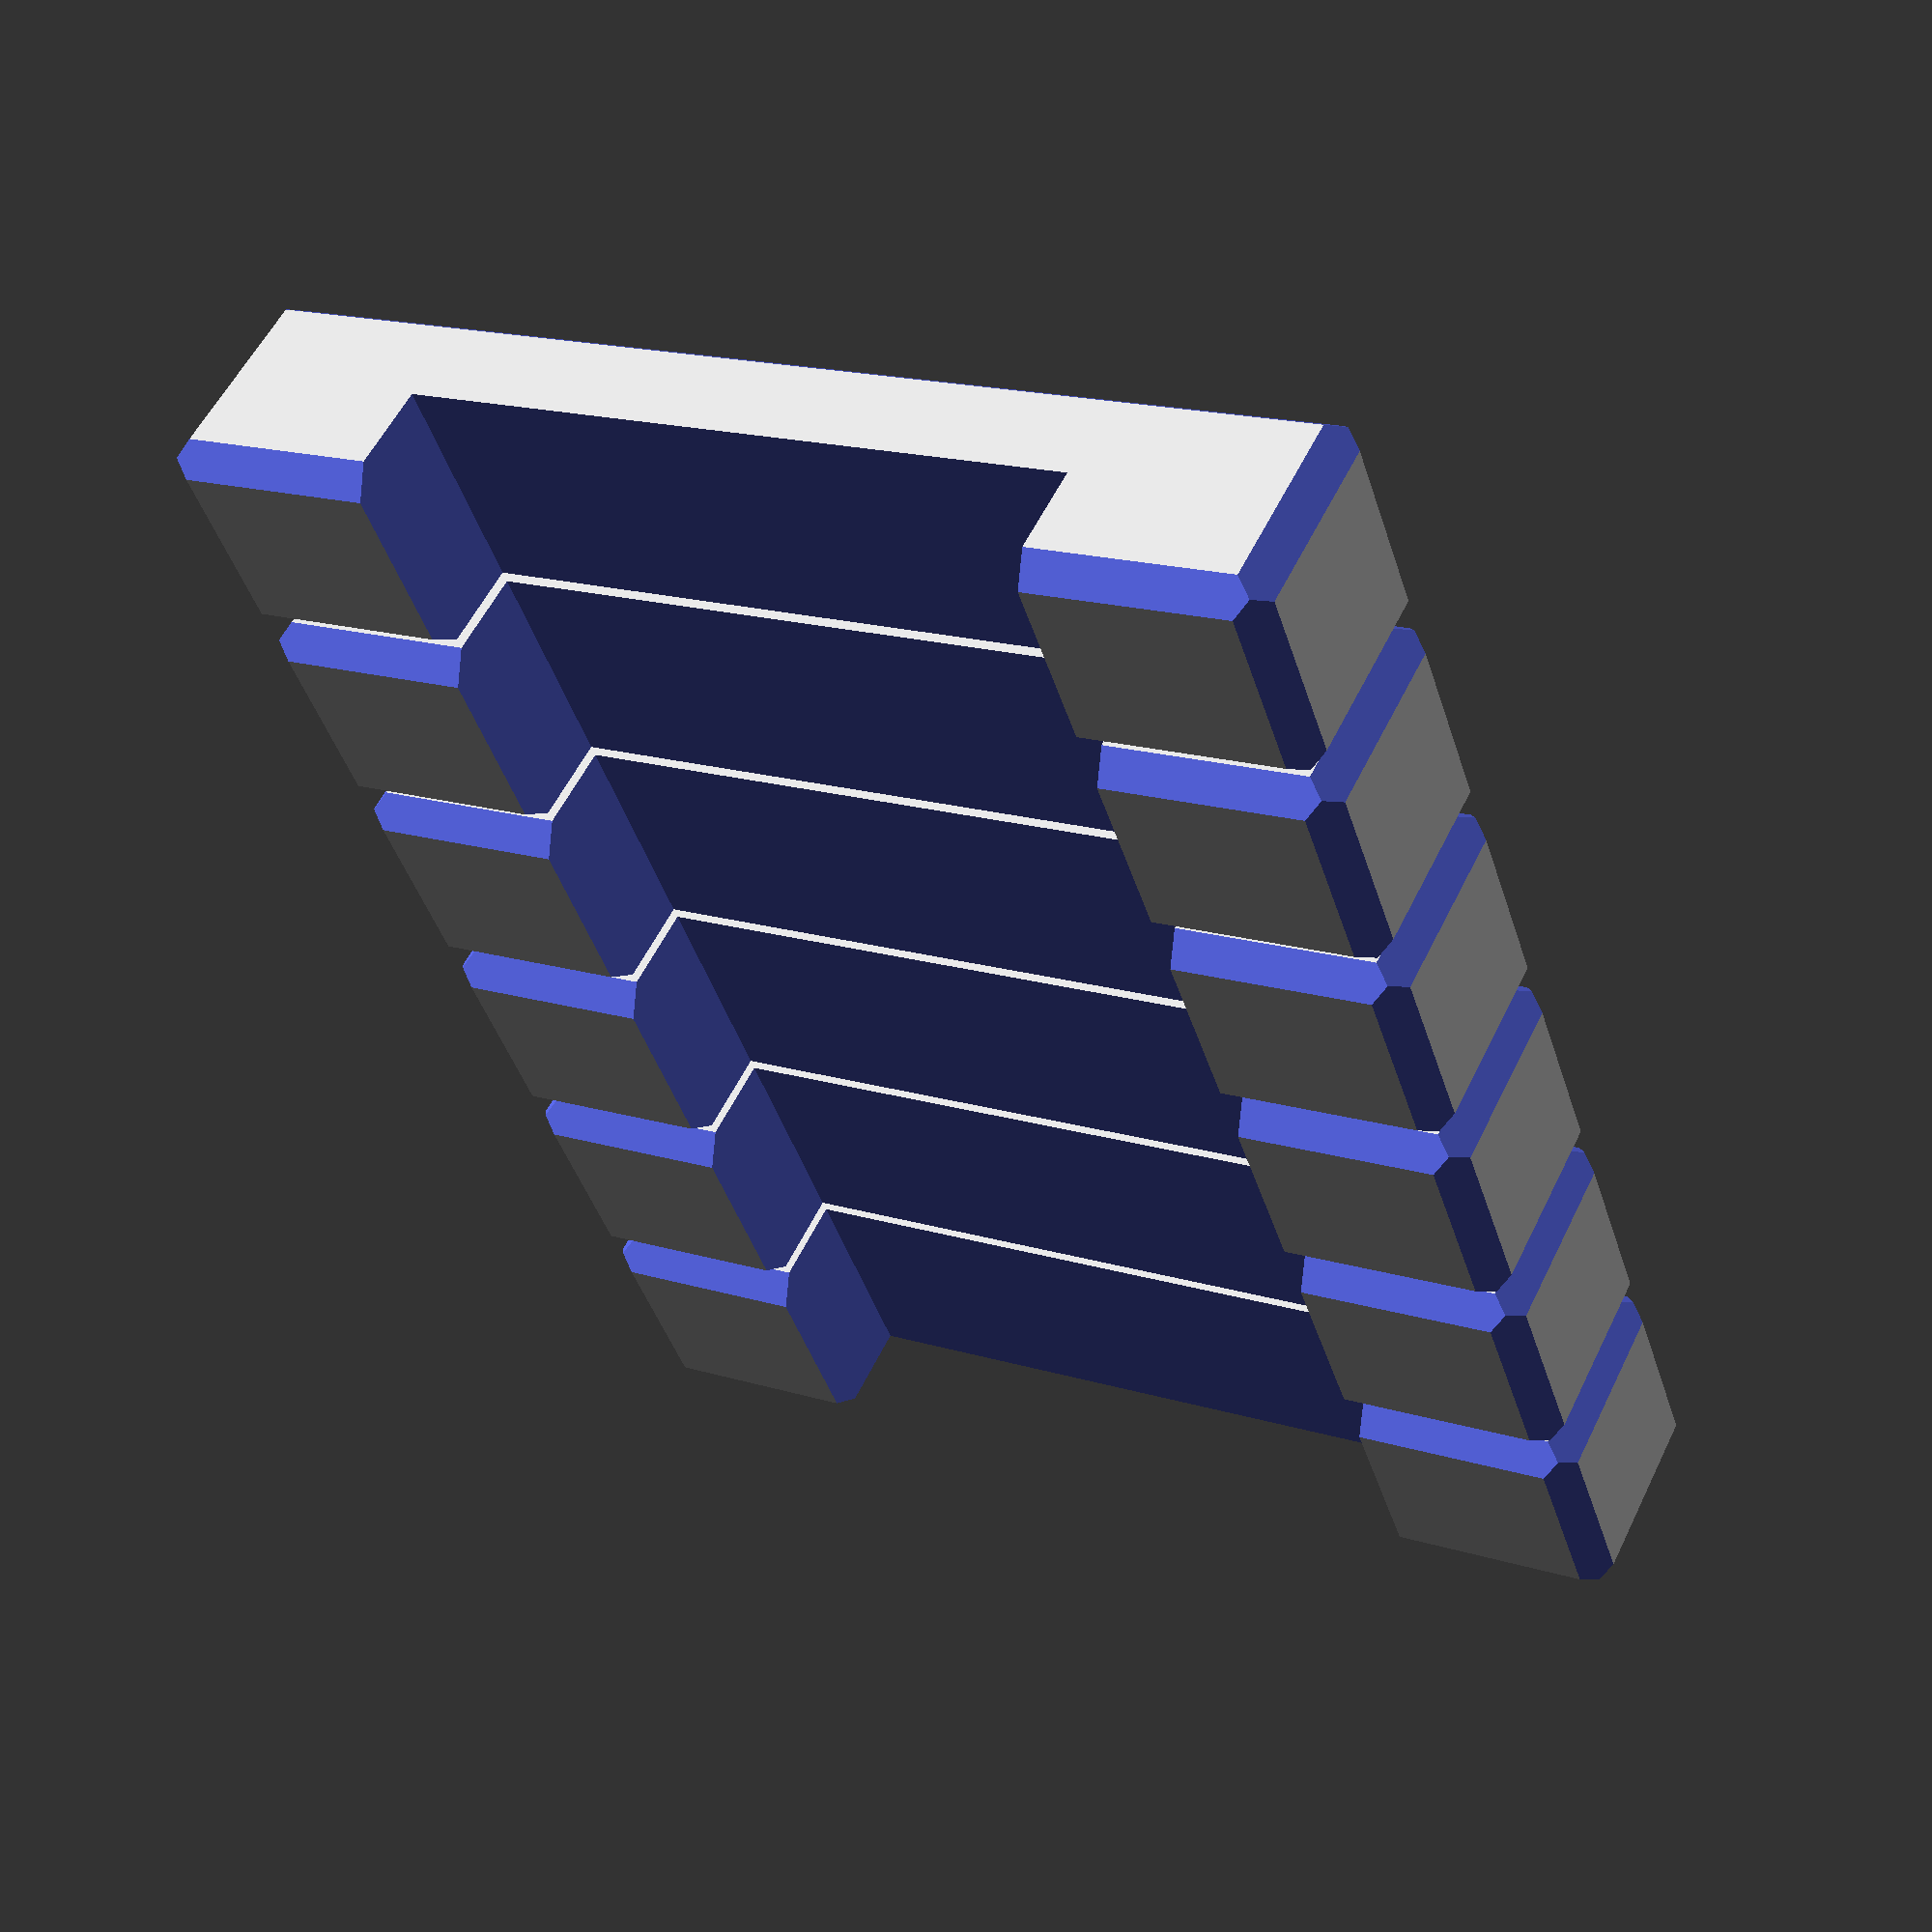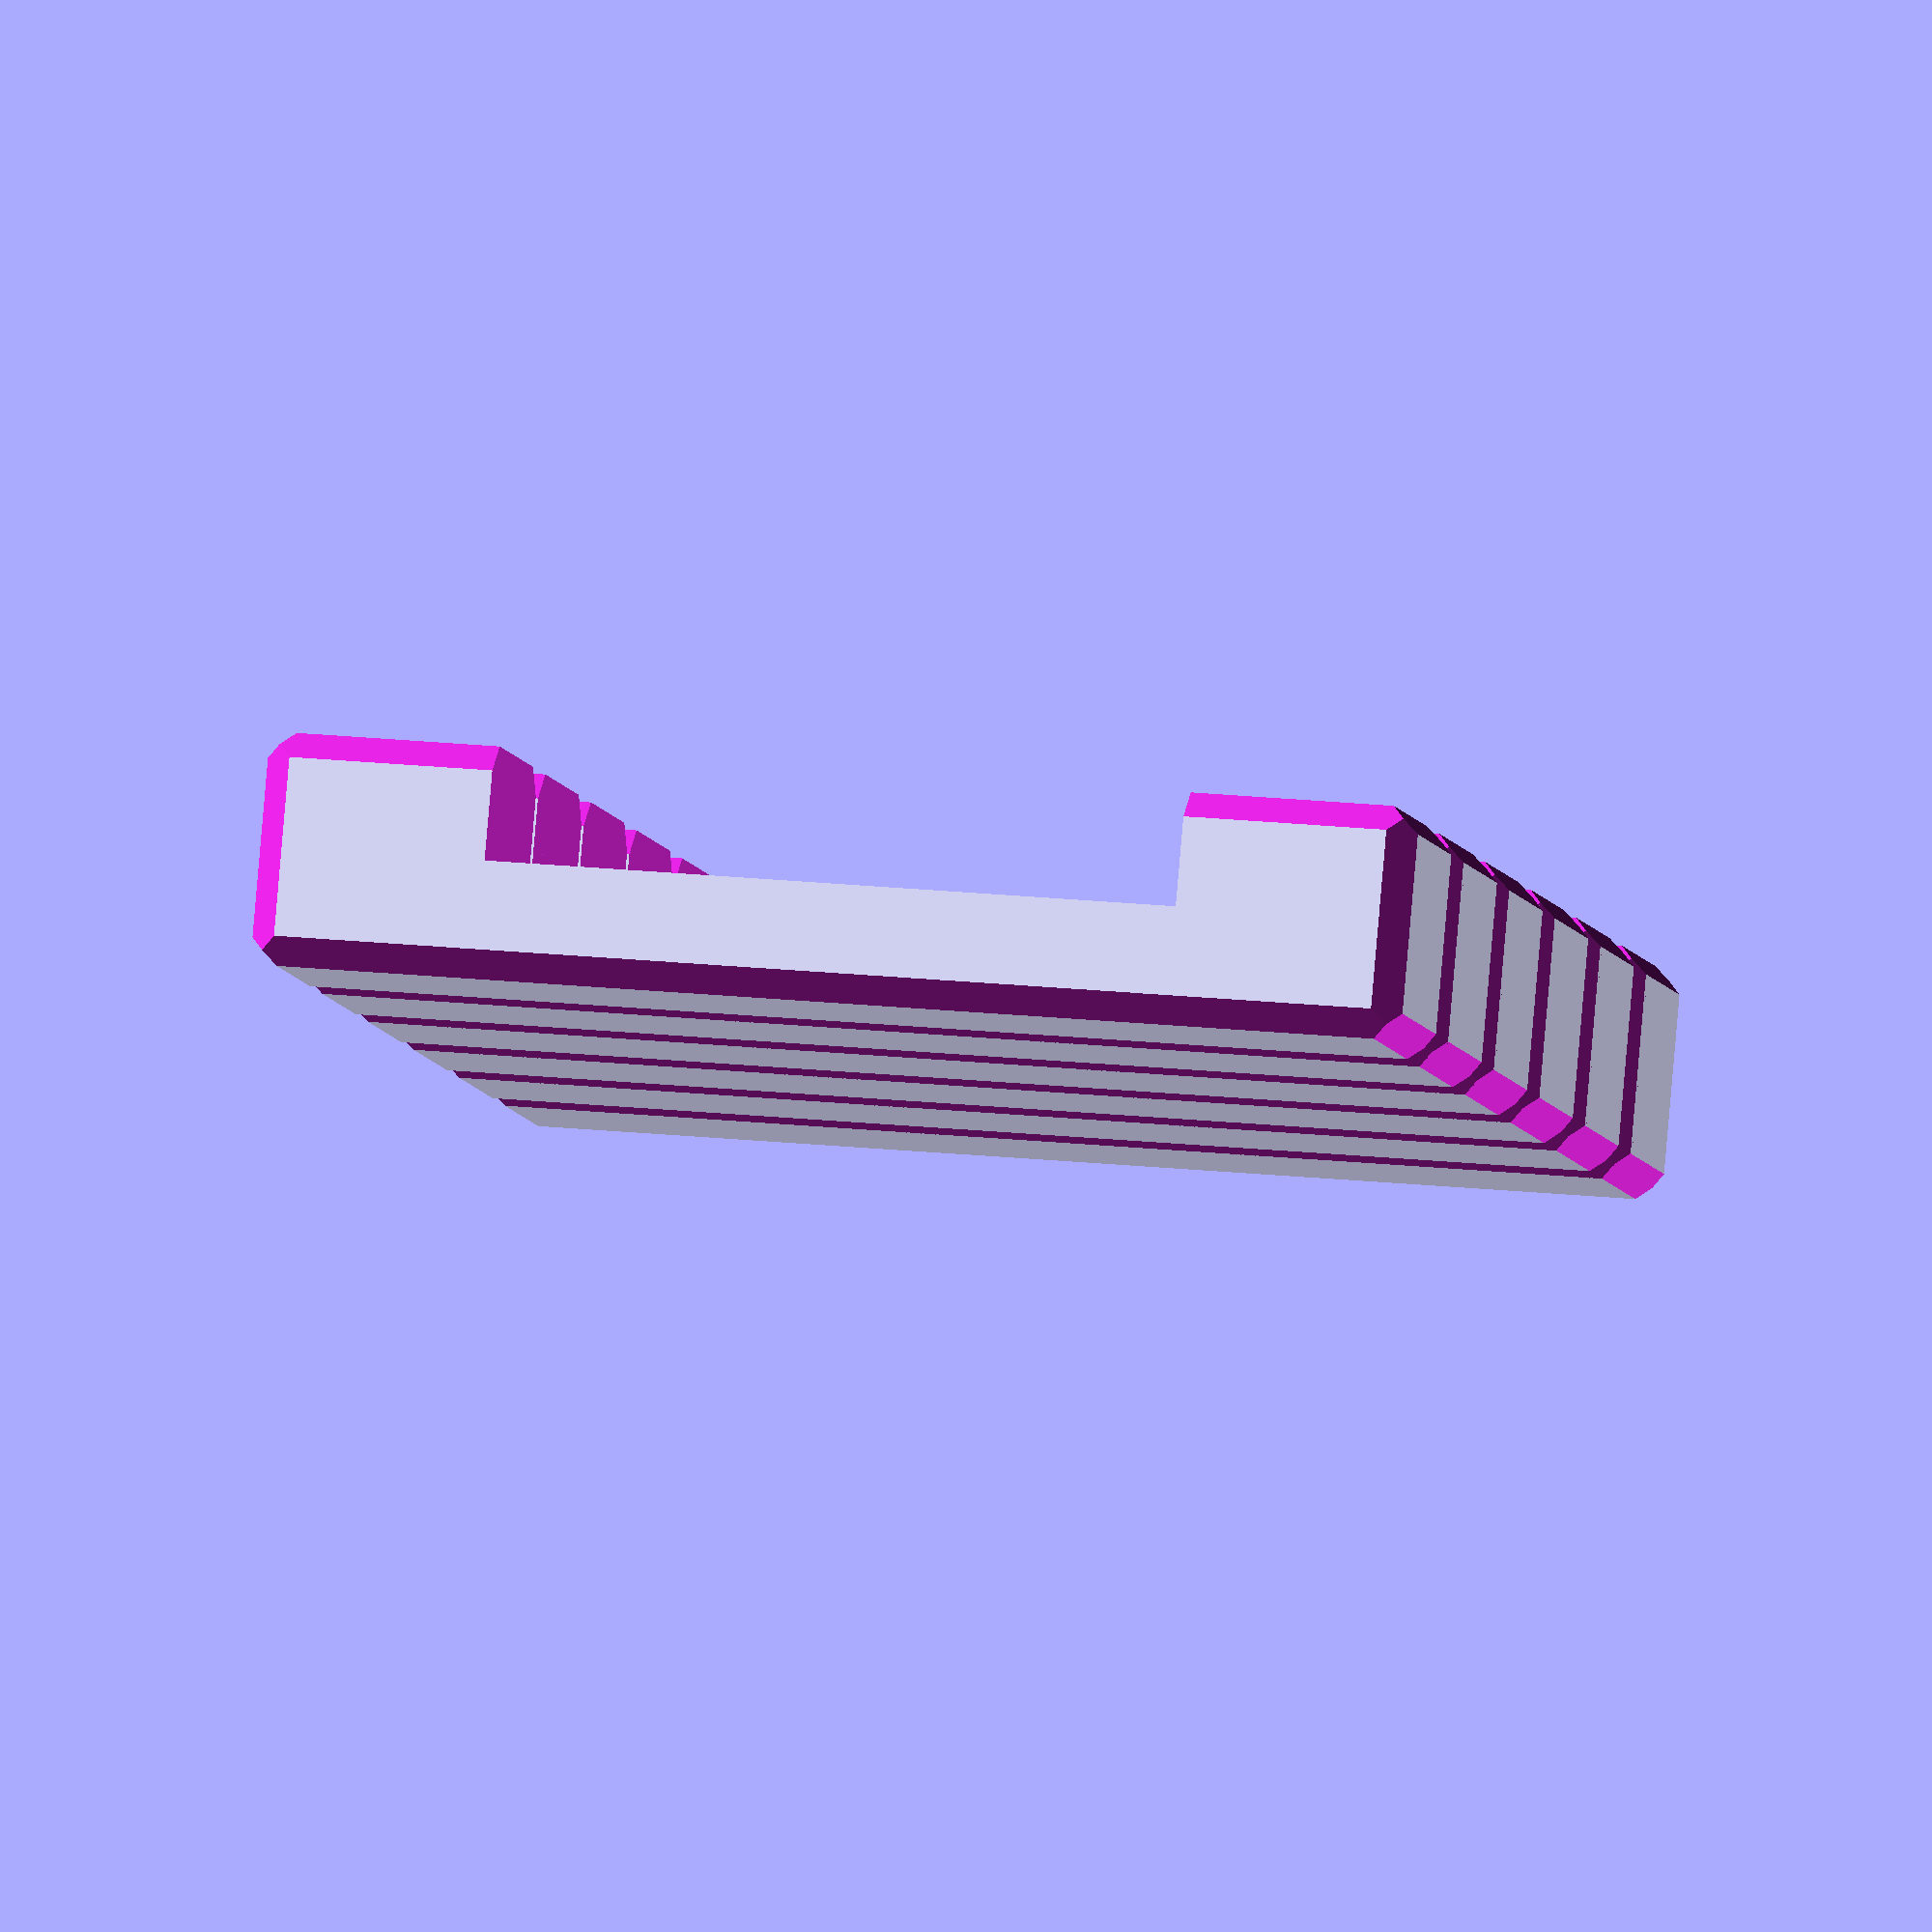
<openscad>
/**
 * Copyright 2020 Marc SIBERT
 *
 *    Licensed under the Apache License, Version 2.0 (the "License");
 *    you may not use this file except in compliance with the License.
 *    You may obtain a copy of the License at
 *
 *        http://www.apache.org/licenses/LICENSE-2.0
 *
 *    Unless required by applicable law or agreed to in writing, software
 *    distributed under the License is distributed on an "AS IS" BASIS,
 *    WITHOUT WARRANTIES OR CONDITIONS OF ANY KIND, either express or implied.
 *    See the License for the specific language governing permissions and
 *    limitations under the License.
 */

module barre(jeu=0.05) {
    difference() {
        cube([100,20,20], center=true);
        translate([0,0,5]) cube([60+jeu*2,30+jeu*2,10+jeu*2], center=true);
        for (i=[0:3]) {
            rotate([45+i*90,0,0]) translate([0,15,0]) cube([101,5,5], center=true);
        }
        for (i=[-1,1], j=[0,2],k=[0,1]) {
            rotate([k*90,0,0]) rotate([0,45*i+90*j,0]) translate([43.3,0,28*i]) cube([5,21,5], center=true);
        }
    }
}

module barrePercee(jeu=0.05) {
    difference() {
        barre(jeu);
        translate([-10,-5,-5]) cube([20+jeu*2,10+jeu*2,10+jeu*2], center=true);
    }
}

module bank(x=0) {
    for (y=[0:5]) {
        if (x==0 &&  y==0) {
            barrePercee();
        } else
        translate([0,y*21,0]) barre();
    }
}

// bank(x=0);
bank(x=1);

</openscad>
<views>
elev=124.4 azim=341.1 roll=154.4 proj=p view=wireframe
elev=275.7 azim=10.7 roll=184.9 proj=o view=wireframe
</views>
